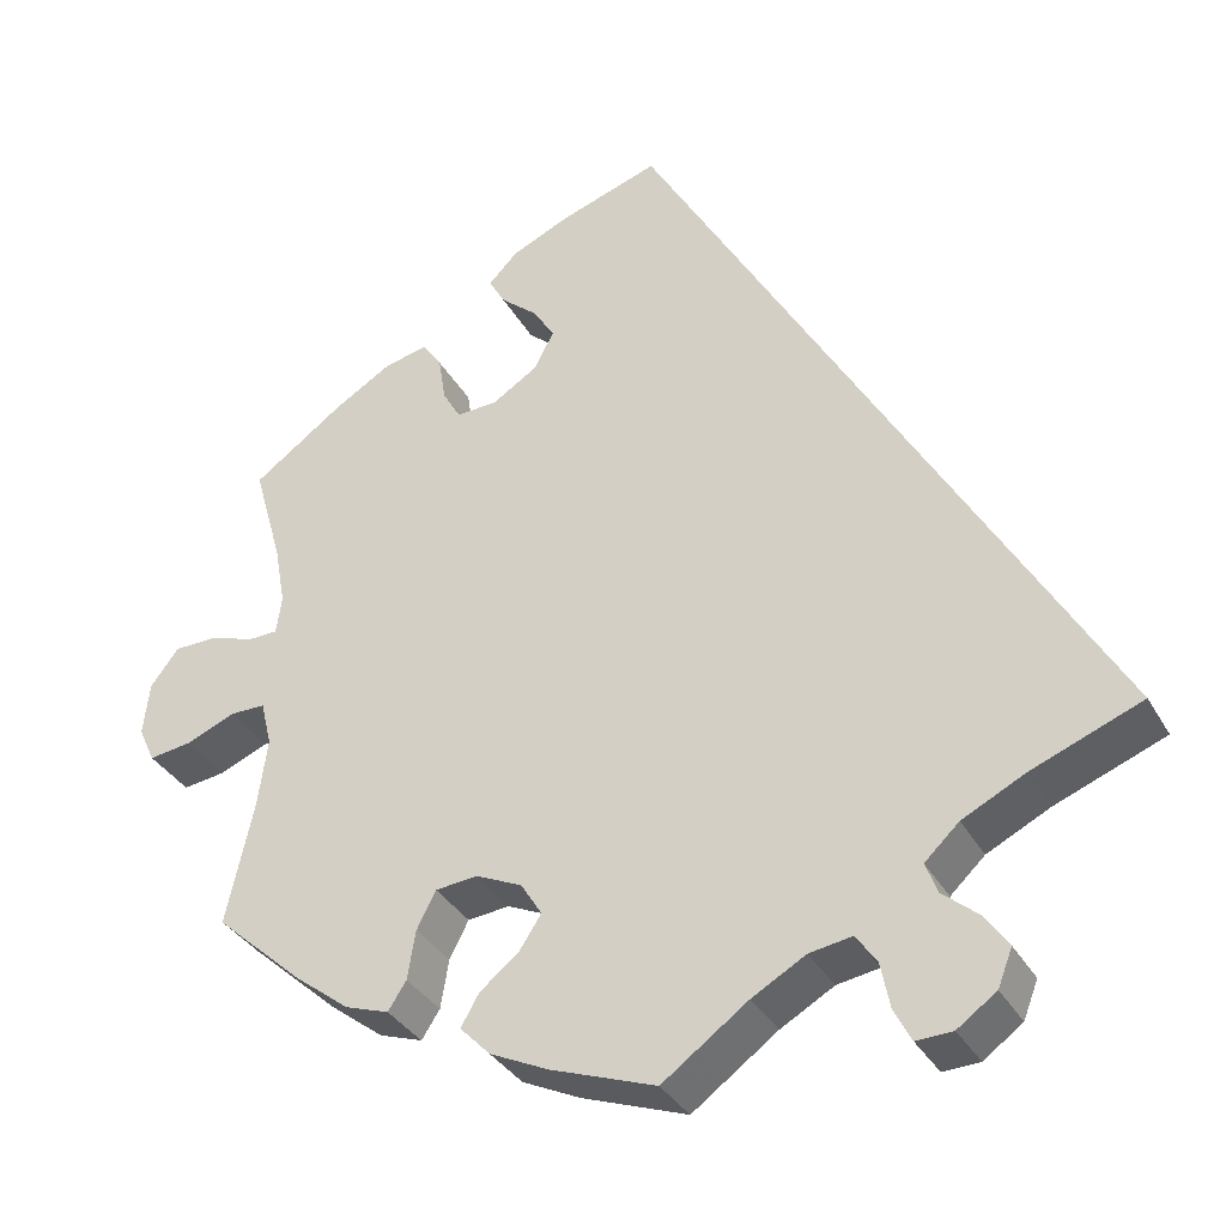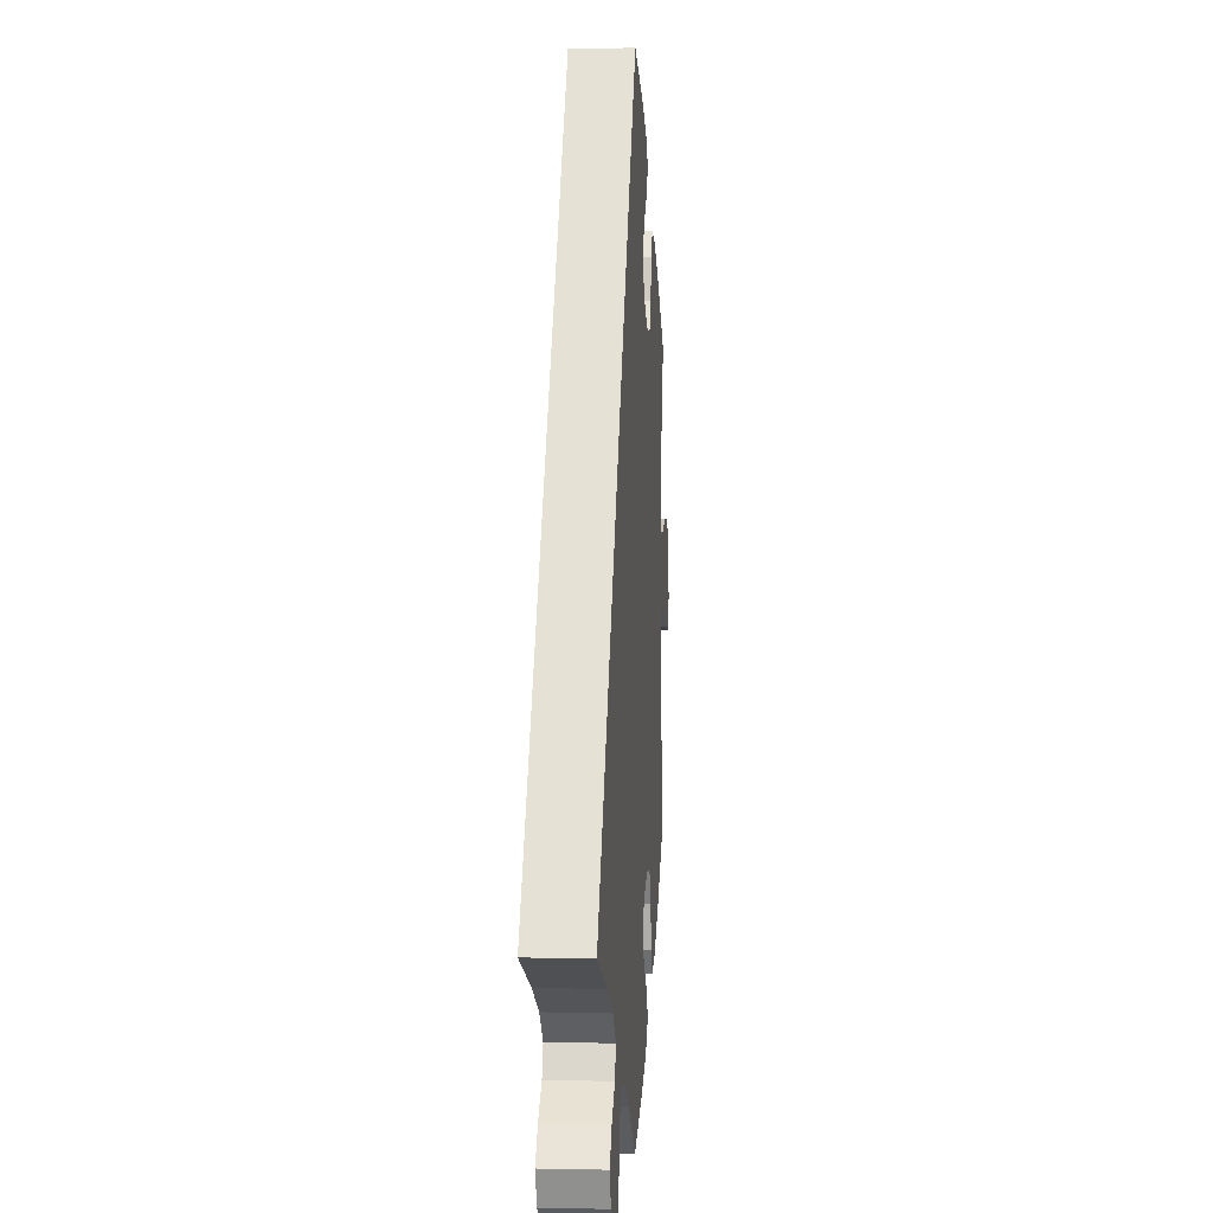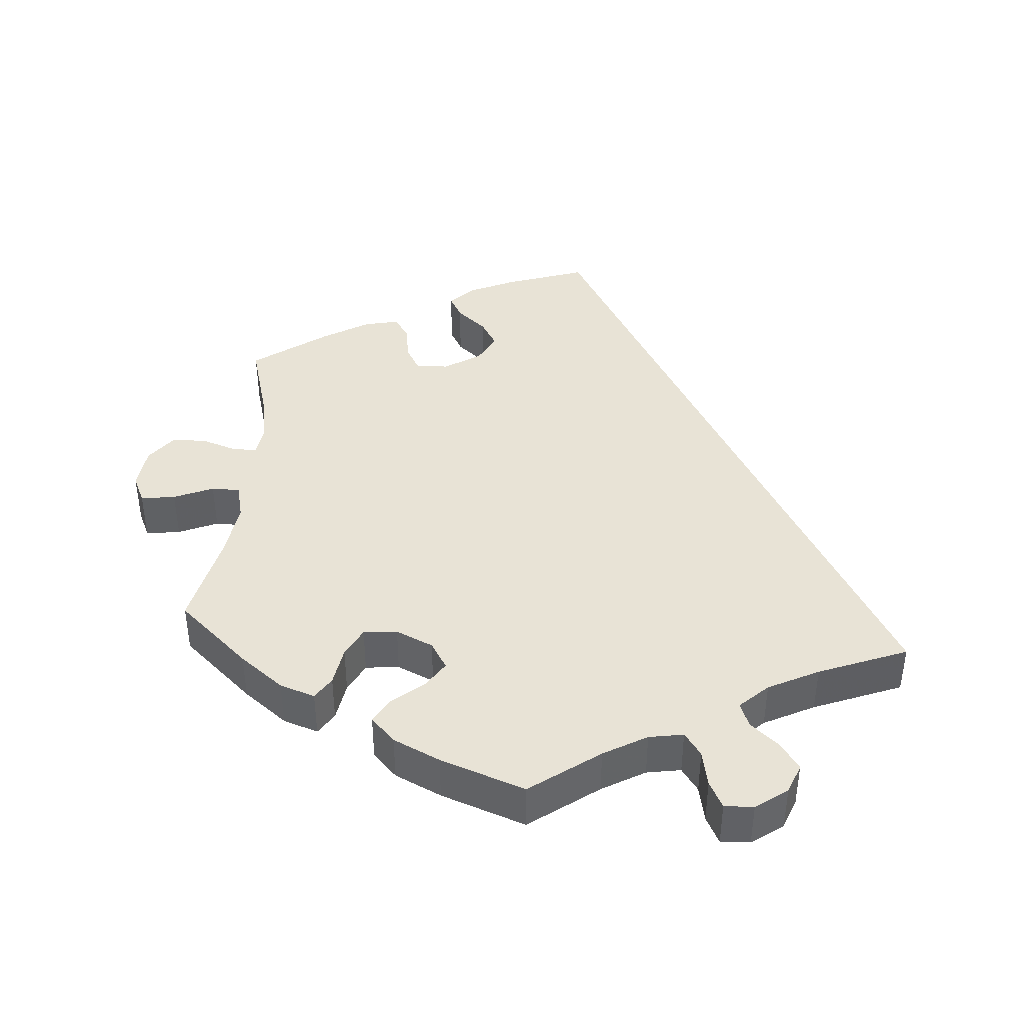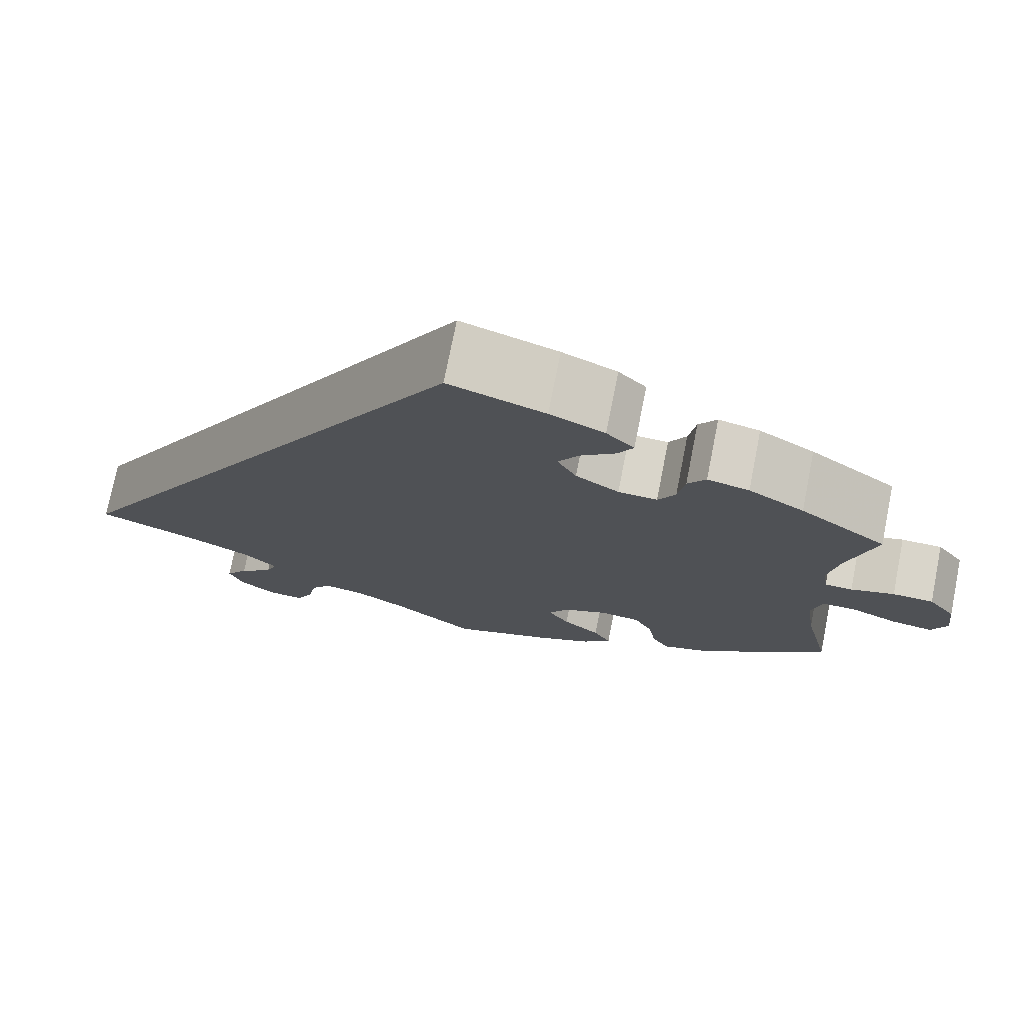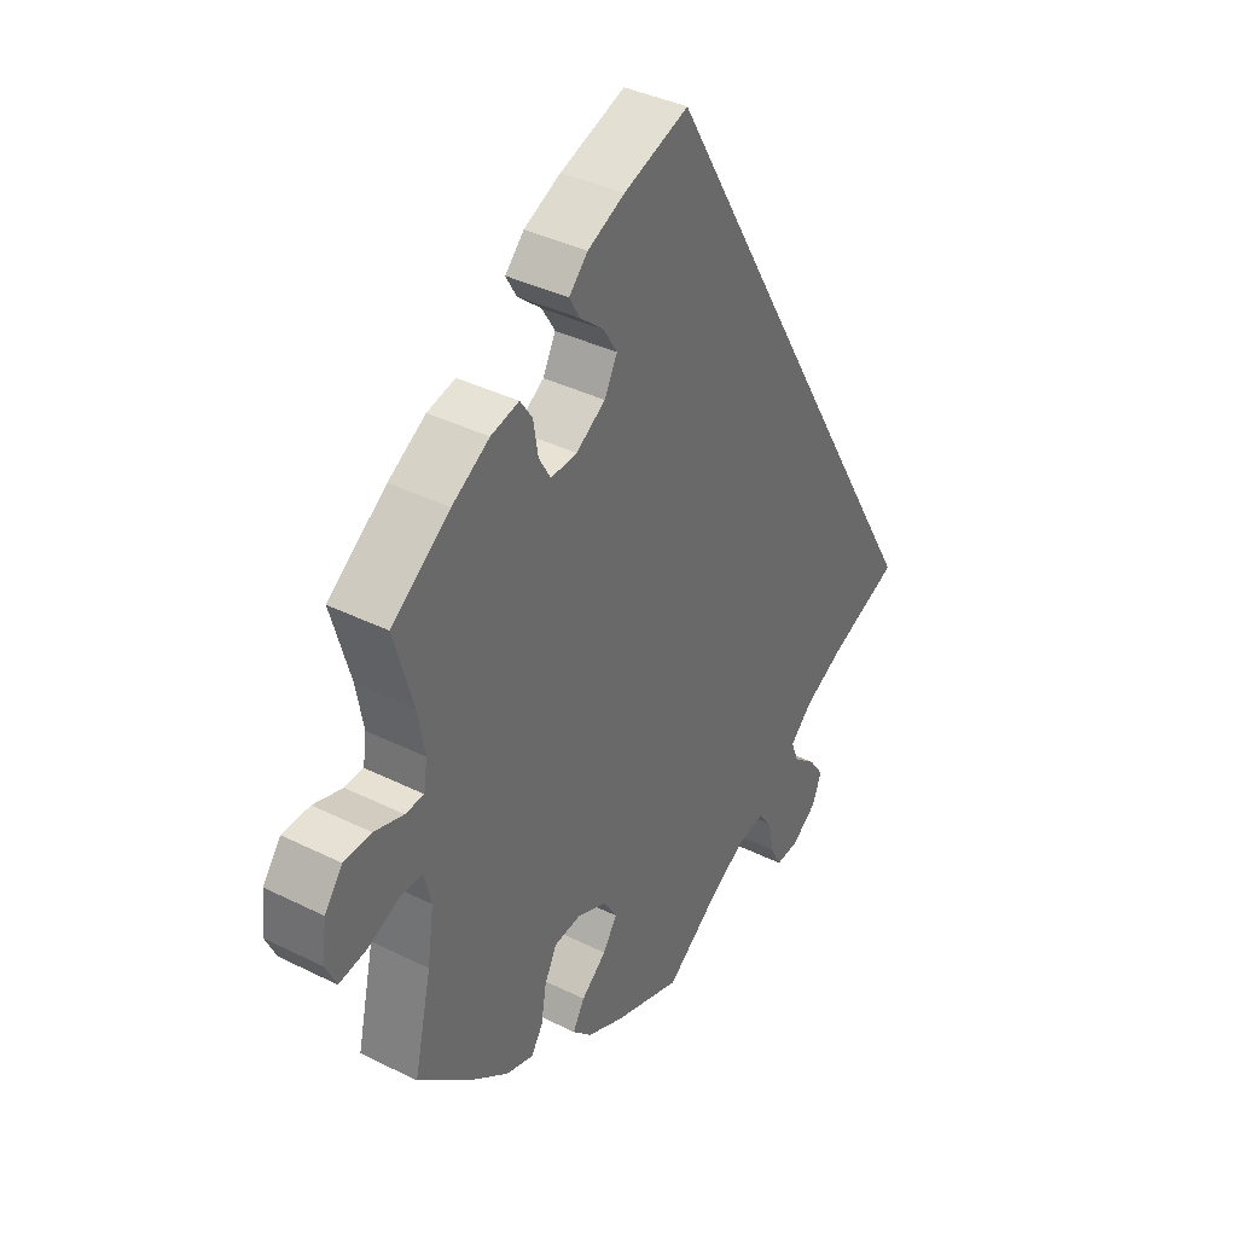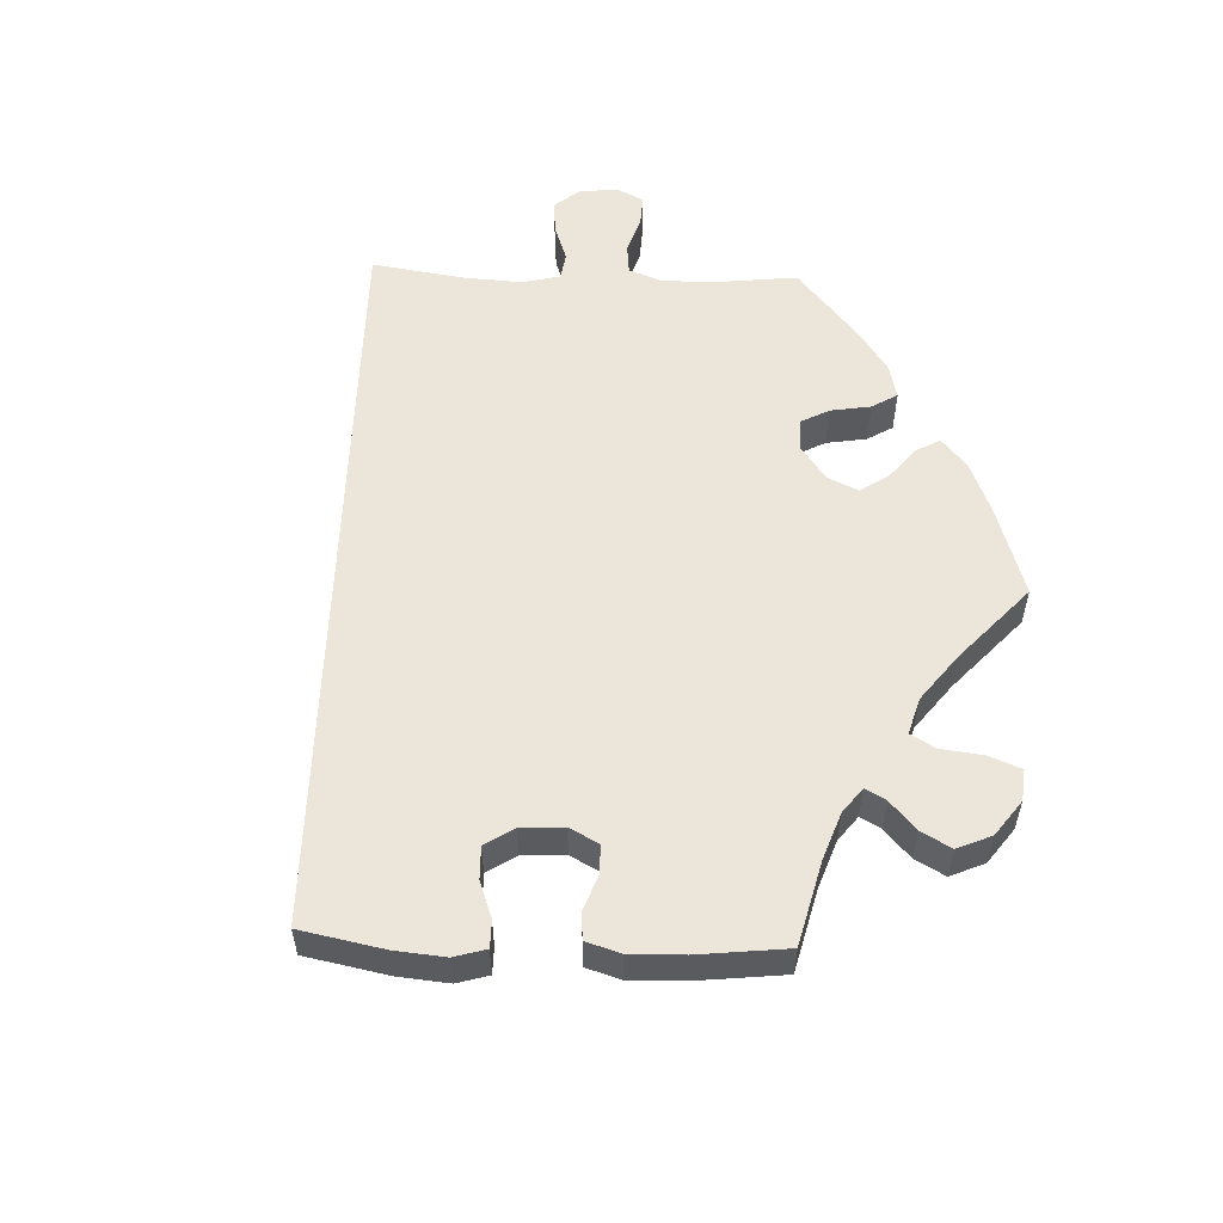
<metadata>
{"format":"obj","ext":"obj","renderer":"f3d","projection":"perspective","resolution":1024,"background":"white","views":[{"elev":-34.4,"azim":-154.3,"up":"+Z"},{"elev":2.5,"azim":-85.6,"up":"+Z"},{"elev":41.4,"azim":-175.4,"up":"+Y"},{"elev":74.6,"azim":11.2,"up":"+Z"},{"elev":38.4,"azim":122.1,"up":"+Z"},{"elev":56.7,"azim":32.3,"up":"+Y"}]}
</metadata>
<code>
v -0.001 0.07 0.578
v 0.11 0.07 0.54
v 0.173 0.07 0.511
v 0.205 0.07 0.478
v 0.187 0.07 0.446
v 0.146 0.07 0.411
v 0.123 0.07 0.373
v 0.145 0.07 0.331
v 0.195 0.07 0.299
v 0.24 0.07 0.297
v 0.26 0.07 0.332
v 0.268 0.07 0.382
v 0.289 0.07 0.413
v 0.337 0.07 0.402
v 0.401 0.07 0.363
v 0.501 0.07 0.29
v 0.469 0.07 0.177
v 0.457 0.07 0.11
v 0.463 0.07 0.068
v 0.495 0.07 0.067
v 0.545 0.07 0.083
v 0.592 0.07 0.082
v 0.623 0.07 0.041
v 0.63 0.07 -0.018
v 0.612 0.07 -0.057
v 0.565 0.07 -0.05
v 0.511 0.07 -0.027
v 0.472 0.07 -0.027
v 0.46 0.07 -0.077
v 0.471 0.07 -0.155
v 0.501 0.07 -0.288
v 0.404 0.07 -0.375
v 0.344 0.07 -0.421
v 0.296 0.07 -0.437
v 0.276 0.07 -0.406
v 0.267 0.07 -0.352
v 0.246 0.07 -0.311
v 0.2 0.07 -0.306
v 0.149 0.07 -0.329
v 0.126 0.07 -0.366
v 0.15 0.07 -0.403
v 0.193 0.07 -0.438
v 0.213 0.07 -0.473
v 0.18 0.07 -0.507
v 0.116 0.07 -0.537
v 0 0.07 -0.578
v -0.094 0.07 -0.509
v -0.153 0.07 -0.475
v -0.2 0.07 -0.467
v -0.223 0.07 -0.499
v -0.233 0.07 -0.549
v -0.252 0.07 -0.586
v -0.292 0.07 -0.584
v -0.335 0.07 -0.553
v -0.351 0.07 -0.512
v -0.325 0.07 -0.475
v -0.286 0.07 -0.442
v -0.273 0.07 -0.408
v -0.311 0.07 -0.372
v -0.38 0.07 -0.337
v -0.501 0.07 -0.289
v -0.001 0 0.578
v 0.11 0 0.54
v 0.173 0 0.511
v 0.205 0 0.478
v 0.187 0 0.446
v 0.146 0 0.411
v 0.123 0 0.373
v 0.145 0 0.331
v 0.195 0 0.299
v 0.24 0 0.297
v 0.26 0 0.332
v 0.268 0 0.382
v 0.289 0 0.413
v 0.337 0 0.402
v 0.401 0 0.363
v 0.501 0 0.29
v 0.469 0 0.177
v 0.457 0 0.11
v 0.463 0 0.068
v 0.495 0 0.067
v 0.545 0 0.083
v 0.592 0 0.082
v 0.623 0 0.041
v 0.63 0 -0.018
v 0.612 0 -0.057
v 0.565 0 -0.05
v 0.511 0 -0.027
v 0.472 0 -0.027
v 0.46 0 -0.077
v 0.471 0 -0.155
v 0.501 0 -0.288
v 0.404 0 -0.375
v 0.344 0 -0.421
v 0.296 0 -0.437
v 0.276 0 -0.406
v 0.267 0 -0.352
v 0.246 0 -0.311
v 0.2 0 -0.306
v 0.149 0 -0.329
v 0.126 0 -0.366
v 0.15 0 -0.403
v 0.193 0 -0.438
v 0.213 0 -0.473
v 0.18 0 -0.507
v 0.116 0 -0.537
v 0 0 -0.578
v -0.094 0 -0.509
v -0.153 0 -0.475
v -0.2 0 -0.467
v -0.223 0 -0.499
v -0.233 0 -0.549
v -0.252 0 -0.586
v -0.292 0 -0.584
v -0.335 0 -0.553
v -0.351 0 -0.512
v -0.325 0 -0.475
v -0.286 0 -0.442
v -0.273 0 -0.408
v -0.311 0 -0.372
v -0.38 0 -0.337
v -0.501 0 -0.289
f 60 61 1 2
f 59 60 2 3
f 58 59 3
f 57 58 3
f 54 55 56 57
f 50 51 52 53
f 49 50 53 54
f 44 45 46 47
f 44 47 48
f 41 42 43 44
f 40 41 44 48
f 39 40 48 49
f 33 34 35 36
f 33 36 37
f 30 31 32 33
f 29 30 33 37
f 28 29 37 38
f 24 25 26 27
f 24 27 28
f 23 24 28
f 20 21 22 23
f 19 20 23 28
f 18 19 28 38
f 14 15 16 17
f 11 12 13 14
f 10 11 14 17
f 9 10 17 18
f 3 4 5 6
f 3 6 7
f 49 54 57 3
f 8 9 18 38
f 7 8 38 39
f 49 3 7
f 7 39 49
f 63 62 122 121
f 64 63 121 120
f 64 120 119
f 64 119 118
f 118 117 116 115
f 114 113 112 111
f 115 114 111 110
f 108 107 106 105
f 109 108 105
f 105 104 103 102
f 109 105 102 101
f 110 109 101 100
f 97 96 95 94
f 98 97 94
f 94 93 92 91
f 98 94 91 90
f 99 98 90 89
f 88 87 86 85
f 89 88 85
f 89 85 84
f 84 83 82 81
f 89 84 81 80
f 99 89 80 79
f 78 77 76 75
f 75 74 73 72
f 78 75 72 71
f 79 78 71 70
f 67 66 65 64
f 68 67 64
f 64 118 115 110
f 99 79 70 69
f 100 99 69 68
f 68 64 110
f 110 100 68
f 1 62 63 2
f 2 63 64 3
f 3 64 65 4
f 4 65 66 5
f 5 66 67 6
f 6 67 68 7
f 7 68 69 8
f 8 69 70 9
f 9 70 71 10
f 10 71 72 11
f 11 72 73 12
f 12 73 74 13
f 13 74 75 14
f 14 75 76 15
f 15 76 77 16
f 16 77 78 17
f 17 78 79 18
f 18 79 80 19
f 19 80 81 20
f 20 81 82 21
f 21 82 83 22
f 22 83 84 23
f 23 84 85 24
f 24 85 86 25
f 25 86 87 26
f 26 87 88 27
f 27 88 89 28
f 28 89 90 29
f 29 90 91 30
f 30 91 92 31
f 31 92 93 32
f 32 93 94 33
f 33 94 95 34
f 34 95 96 35
f 35 96 97 36
f 36 97 98 37
f 37 98 99 38
f 38 99 100 39
f 39 100 101 40
f 40 101 102 41
f 41 102 103 42
f 42 103 104 43
f 43 104 105 44
f 44 105 106 45
f 45 106 107 46
f 46 107 108 47
f 47 108 109 48
f 48 109 110 49
f 49 110 111 50
f 50 111 112 51
f 51 112 113 52
f 52 113 114 53
f 53 114 115 54
f 54 115 116 55
f 55 116 117 56
f 56 117 118 57
f 57 118 119 58
f 58 119 120 59
f 59 120 121 60
f 60 121 122 61
f 61 122 62 1

</code>
